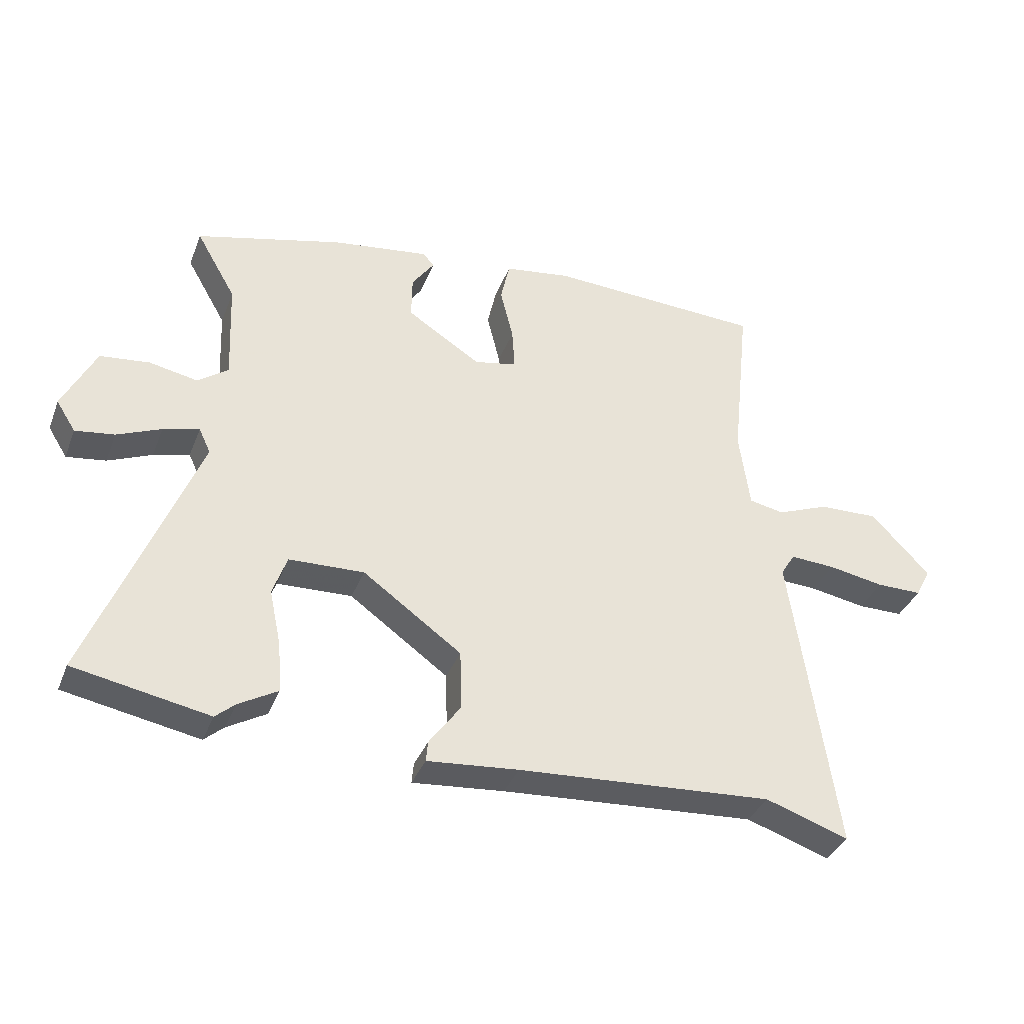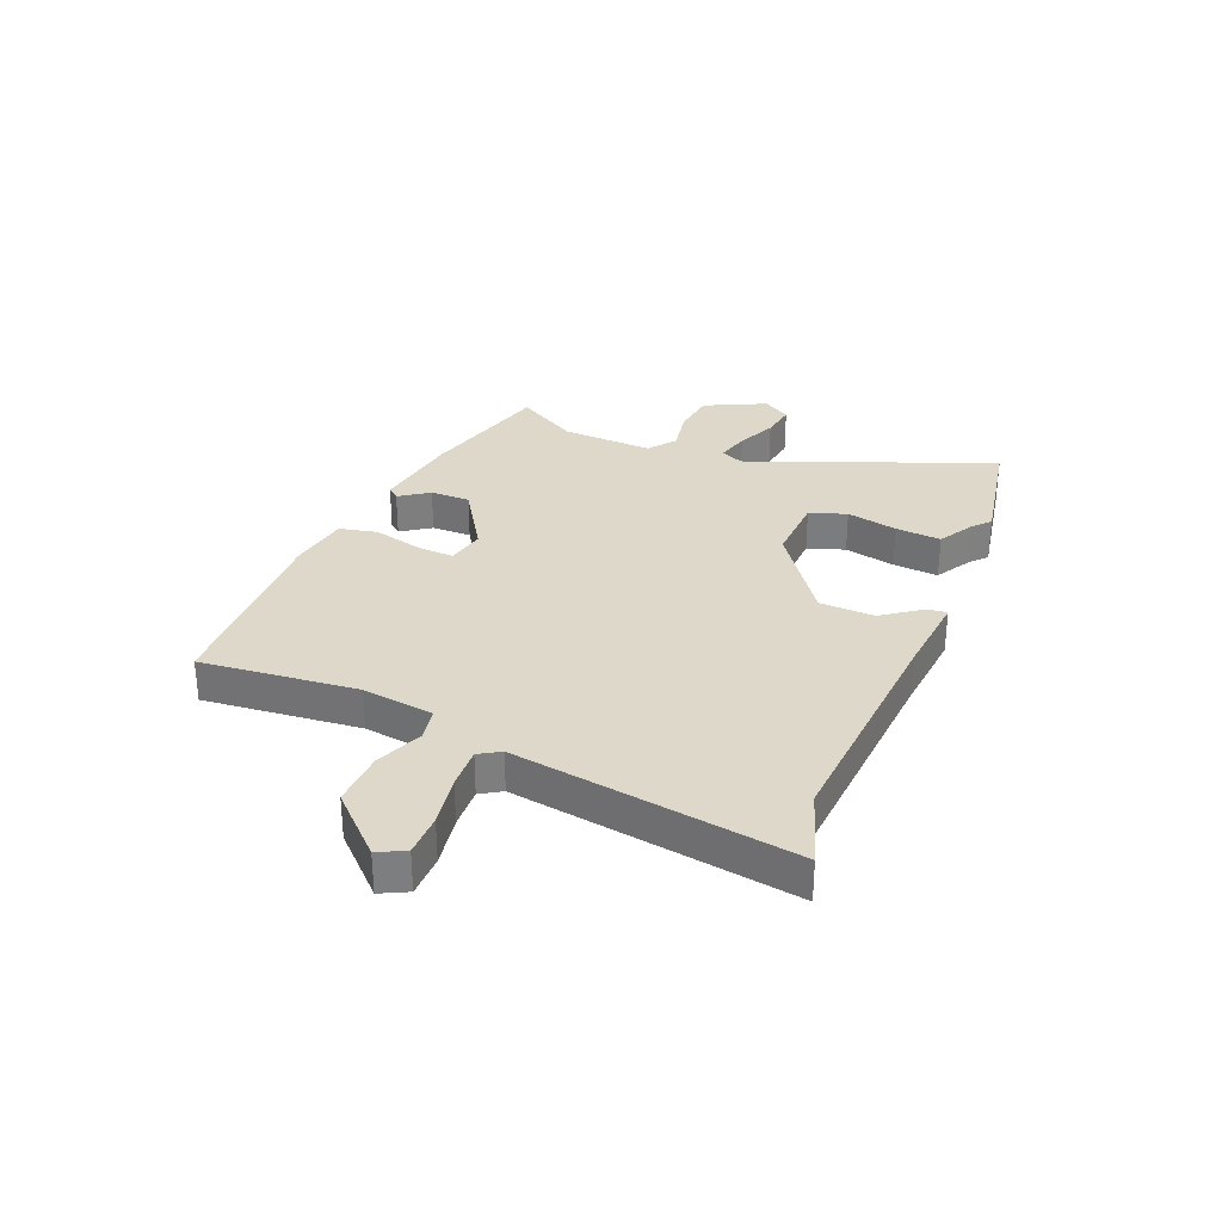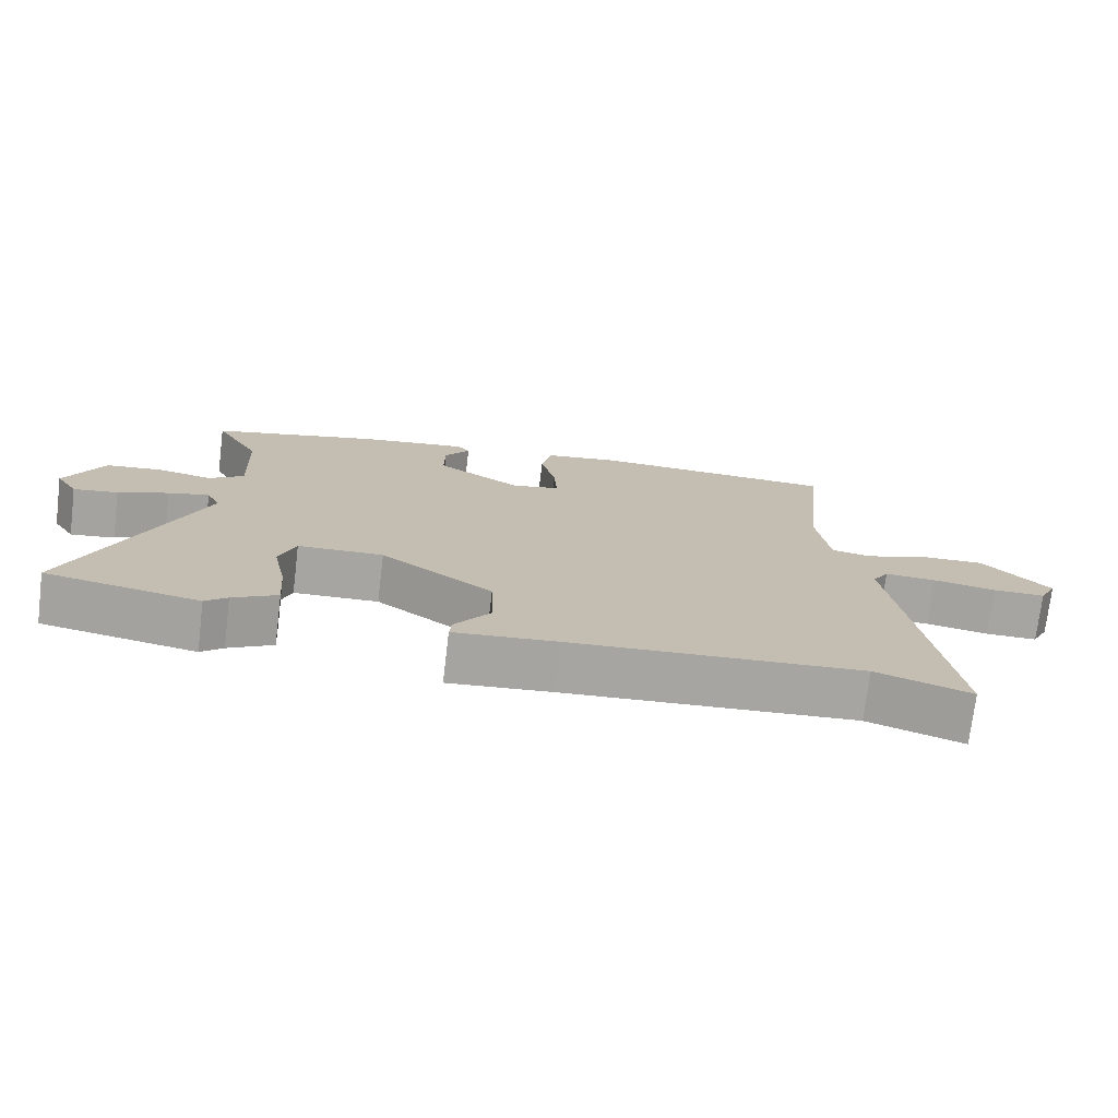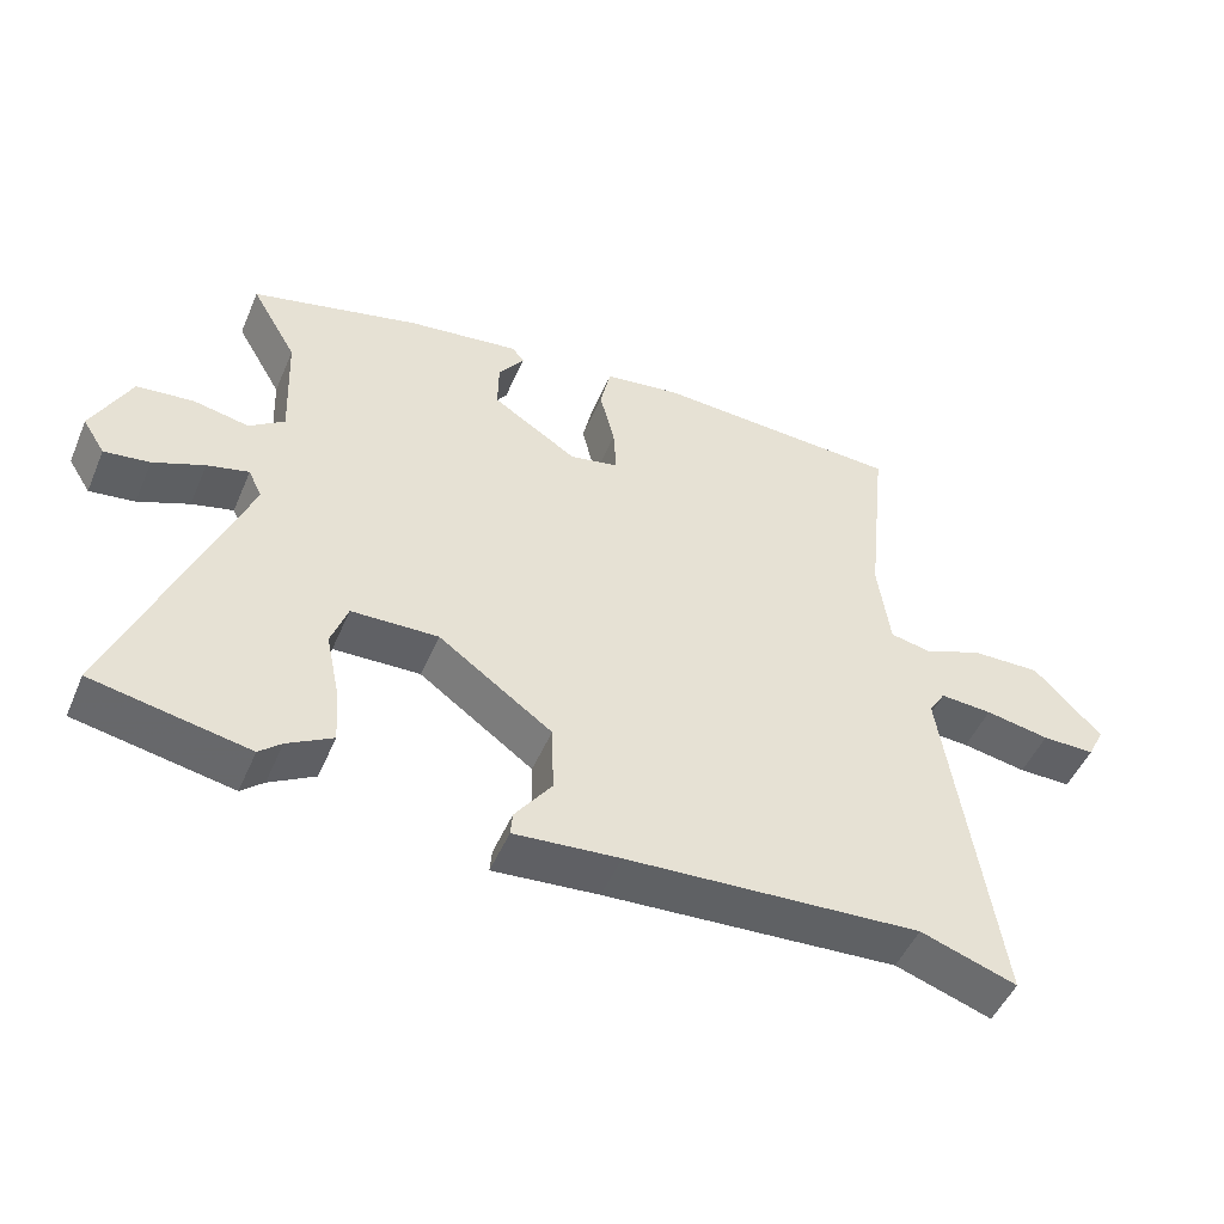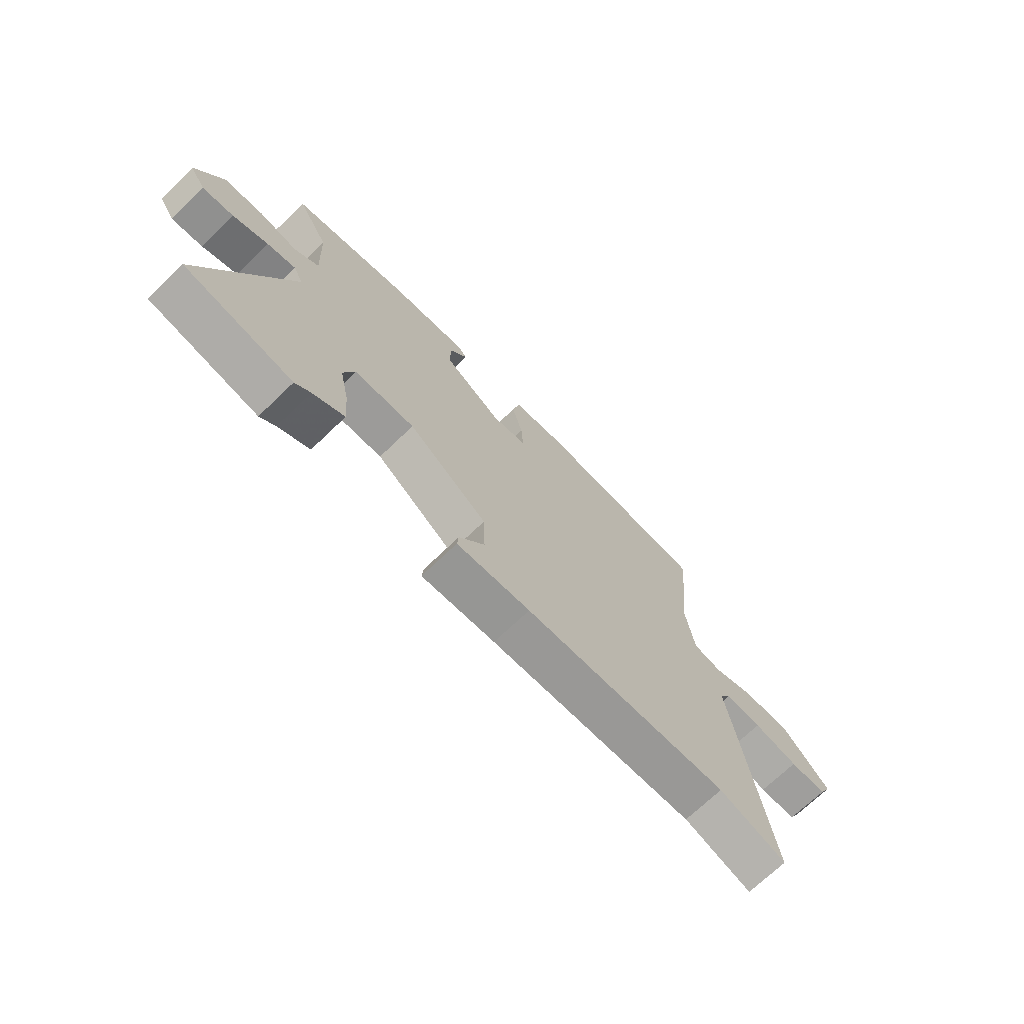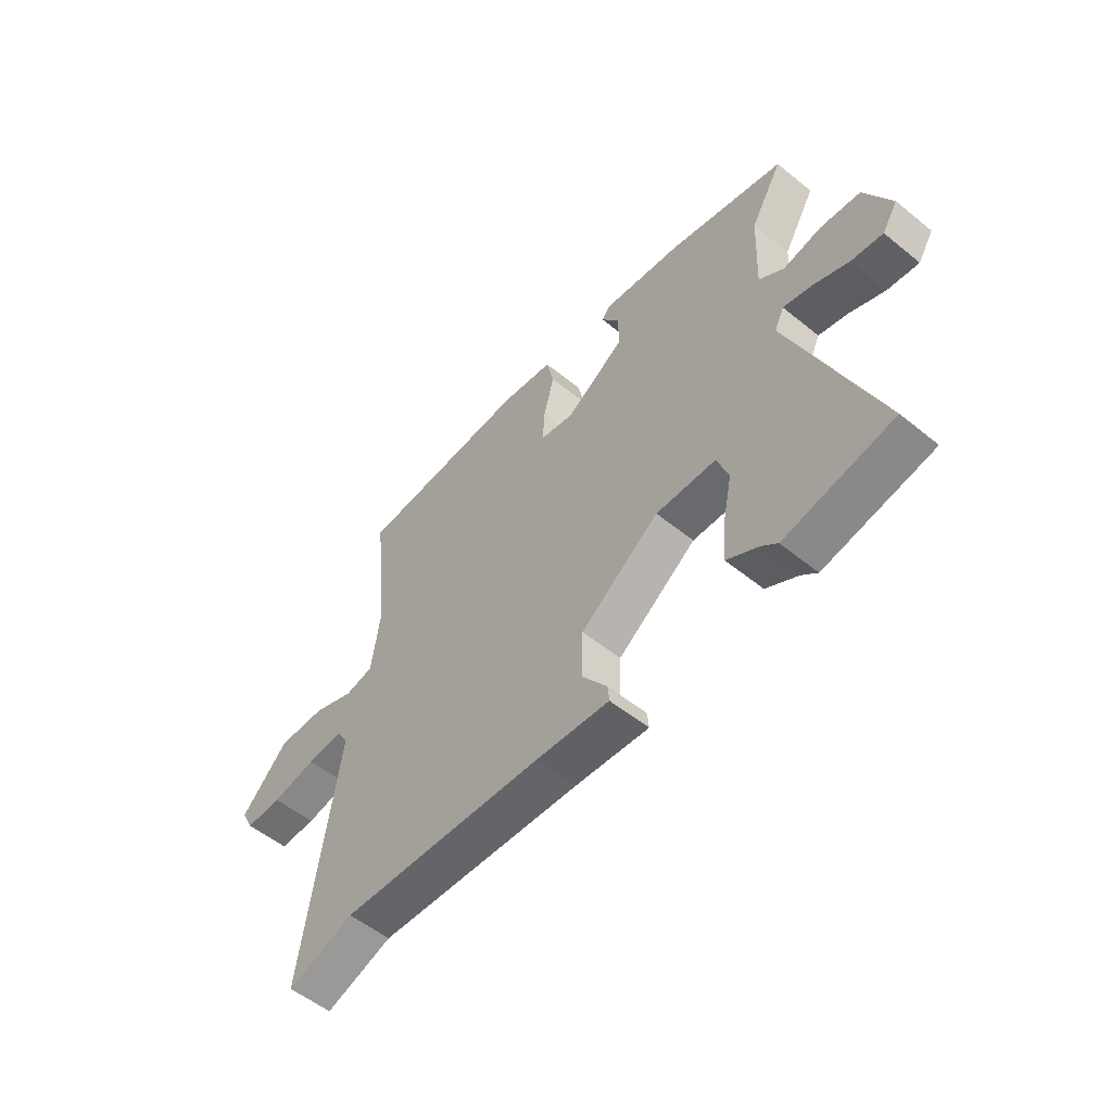
<metadata>
{"format":"obj","ext":"obj","renderer":"f3d","projection":"perspective","resolution":1024,"background":"white","views":[{"elev":-36.2,"azim":-19.8,"up":"+Z"},{"elev":31.0,"azim":112.7,"up":"+Y"},{"elev":-73.7,"azim":-6.9,"up":"+Z"},{"elev":-49.6,"azim":-22.8,"up":"+Z"},{"elev":-71.0,"azim":-46.1,"up":"+Z"},{"elev":-54.6,"azim":-130.6,"up":"+Z"}]}
</metadata>
<code>
v 0.599 0.07 -0.533
v 0.465 0.07 -0.488
v 0.054 0.07 -0.514
v -0.093 0.07 -0.527
v -0.09 0.07 -0.494
v -0.039 0.07 -0.424
v -0.042 0.07 -0.328
v -0.201 0.07 -0.214
v -0.322 0.07 -0.218
v -0.345 0.07 -0.283
v -0.326 0.07 -0.373
v -0.32 0.07 -0.453
v -0.383 0.07 -0.489
v -0.414 0.07 -0.516
v -0.631 0.07 -0.475
v -0.46 0.07 -0.046
v -0.479 0.07 -0.006
v -0.537 0.07 -0.021
v -0.608 0.07 -0.051
v -0.671 0.07 -0.06
v -0.702 0.07 -0.011
v -0.649 0.07 0.096
v -0.57 0.07 0.105
v -0.492 0.07 0.09
v -0.443 0.07 0.126
v -0.45 0.07 0.287
v -0.514 0.07 0.398
v -0.278 0.07 0.459
v -0.121 0.07 0.481
v -0.104 0.07 0.46
v -0.14 0.07 0.409
v -0.141 0.07 0.339
v -0.022 0.07 0.263
v 0.047 0.07 0.277
v 0.043 0.07 0.344
v 0.022 0.07 0.429
v 0.037 0.07 0.496
v 0.144 0.07 0.512
v 0.492 0.07 0.496
v 0.463 0.07 0.221
v 0.48 0.07 0.095
v 0.537 0.07 0.084
v 0.62 0.07 0.117
v 0.717 0.07 0.12
v 0.812 0.07 0.021
v 0.788 0.07 -0.026
v 0.714 0.07 -0.026
v 0.624 0.07 -0.01
v 0.551 0.07 -0.006
v 0.528 0.07 -0.043
v 0.599 0 -0.533
v 0.465 0 -0.488
v 0.054 0 -0.514
v -0.093 0 -0.527
v -0.09 0 -0.494
v -0.039 0 -0.424
v -0.042 0 -0.328
v -0.201 0 -0.214
v -0.322 0 -0.218
v -0.345 0 -0.283
v -0.326 0 -0.373
v -0.32 0 -0.453
v -0.383 0 -0.489
v -0.414 0 -0.516
v -0.631 0 -0.475
v -0.46 0 -0.046
v -0.479 0 -0.006
v -0.537 0 -0.021
v -0.608 0 -0.051
v -0.671 0 -0.06
v -0.702 0 -0.011
v -0.649 0 0.096
v -0.57 0 0.105
v -0.492 0 0.09
v -0.443 0 0.126
v -0.45 0 0.287
v -0.514 0 0.398
v -0.278 0 0.459
v -0.121 0 0.481
v -0.104 0 0.46
v -0.14 0 0.409
v -0.141 0 0.339
v -0.022 0 0.263
v 0.047 0 0.277
v 0.043 0 0.344
v 0.022 0 0.429
v 0.037 0 0.496
v 0.144 0 0.512
v 0.492 0 0.496
v 0.463 0 0.221
v 0.48 0 0.095
v 0.537 0 0.084
v 0.62 0 0.117
v 0.717 0 0.12
v 0.812 0 0.021
v 0.788 0 -0.026
v 0.714 0 -0.026
v 0.624 0 -0.01
v 0.551 0 -0.006
v 0.528 0 -0.043
f 46 47 48
f 45 46 48
f 44 45 48
f 43 44 48
f 42 43 48
f 41 42 48 49
f 38 39 40
f 37 38 40
f 36 37 40
f 35 36 40
f 34 35 40 41
f 41 49 50
f 34 41 50
f 33 34 50
f 29 30 31
f 28 29 31
f 27 28 31
f 26 27 31
f 25 26 31 32
f 24 25 32 33
f 22 23 24
f 21 22 24
f 20 21 24
f 19 20 24
f 18 19 24
f 17 18 24 33
f 13 14 15 16
f 12 13 16
f 11 12 16
f 10 11 16
f 9 10 16 17
f 17 33 50
f 9 17 50
f 8 9 50
f 3 4 5 6
f 2 3 6 7
f 8 50 1 2
f 2 7 8
f 98 97 96
f 98 96 95
f 98 95 94
f 98 94 93
f 98 93 92
f 99 98 92 91
f 90 89 88
f 90 88 87
f 90 87 86
f 90 86 85
f 91 90 85 84
f 100 99 91
f 100 91 84
f 100 84 83
f 81 80 79
f 81 79 78
f 81 78 77
f 81 77 76
f 82 81 76 75
f 83 82 75 74
f 74 73 72
f 74 72 71
f 74 71 70
f 74 70 69
f 74 69 68
f 83 74 68 67
f 66 65 64 63
f 66 63 62
f 66 62 61
f 66 61 60
f 67 66 60 59
f 100 83 67
f 100 67 59
f 100 59 58
f 56 55 54 53
f 57 56 53 52
f 52 51 100 58
f 58 57 52
f 1 51 52 2
f 2 52 53 3
f 3 53 54 4
f 4 54 55 5
f 5 55 56 6
f 6 56 57 7
f 7 57 58 8
f 8 58 59 9
f 9 59 60 10
f 10 60 61 11
f 11 61 62 12
f 12 62 63 13
f 13 63 64 14
f 14 64 65 15
f 15 65 66 16
f 16 66 67 17
f 17 67 68 18
f 18 68 69 19
f 19 69 70 20
f 20 70 71 21
f 21 71 72 22
f 22 72 73 23
f 23 73 74 24
f 24 74 75 25
f 25 75 76 26
f 26 76 77 27
f 27 77 78 28
f 28 78 79 29
f 29 79 80 30
f 30 80 81 31
f 31 81 82 32
f 32 82 83 33
f 33 83 84 34
f 34 84 85 35
f 35 85 86 36
f 36 86 87 37
f 37 87 88 38
f 38 88 89 39
f 39 89 90 40
f 40 90 91 41
f 41 91 92 42
f 42 92 93 43
f 43 93 94 44
f 44 94 95 45
f 45 95 96 46
f 46 96 97 47
f 47 97 98 48
f 48 98 99 49
f 49 99 100 50
f 50 100 51 1

</code>
